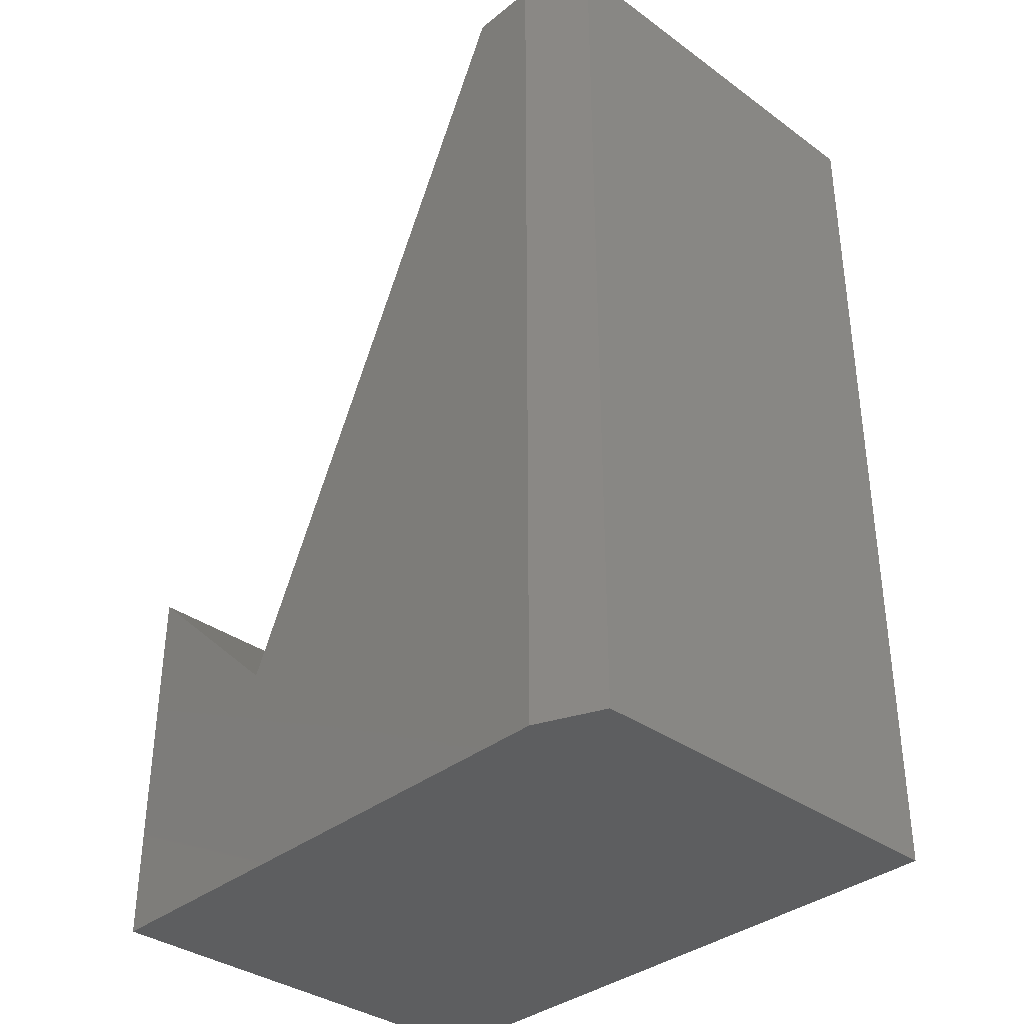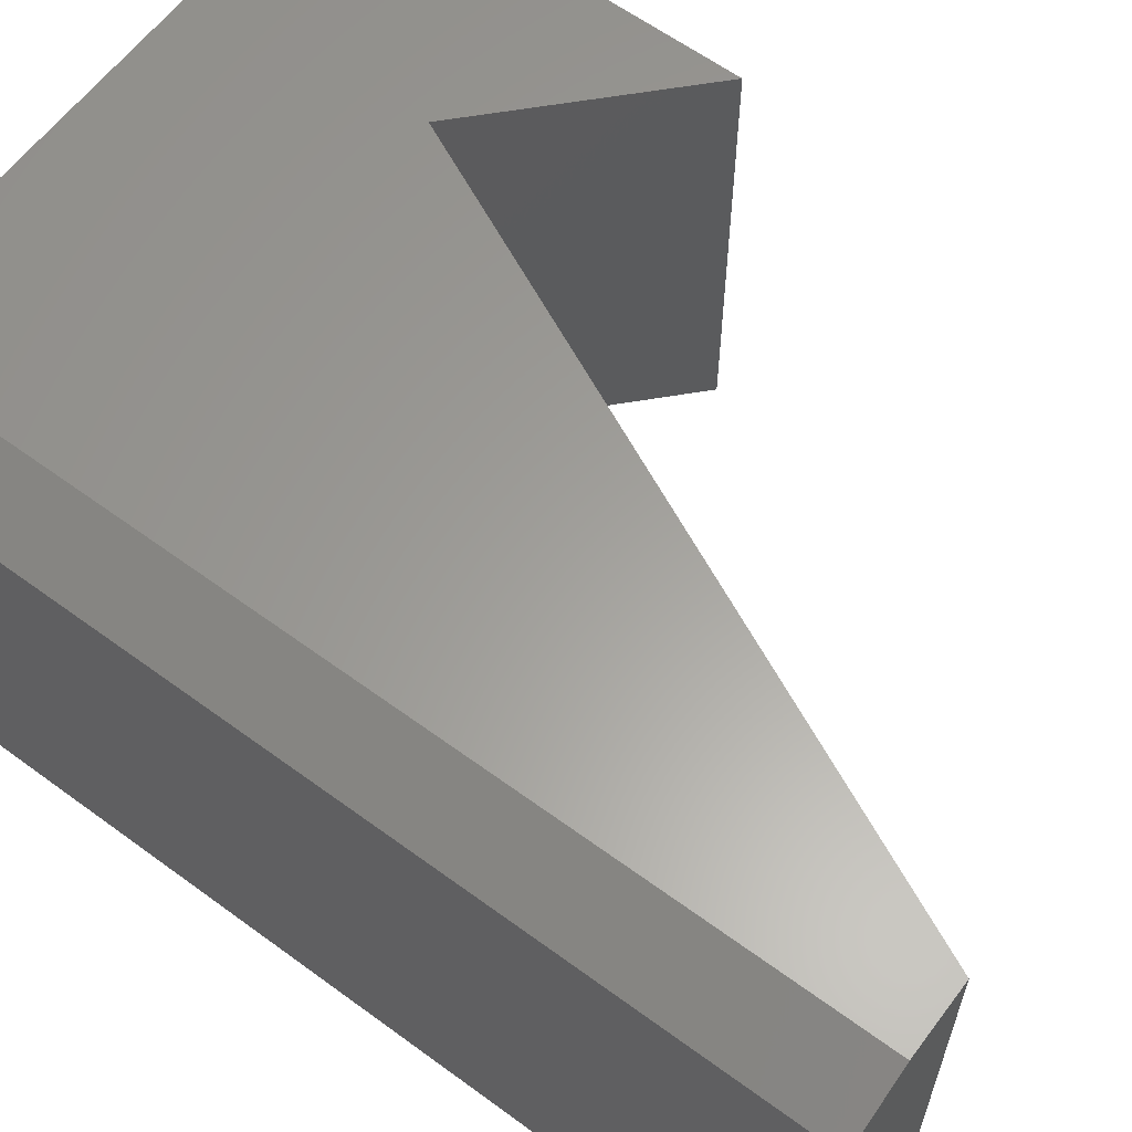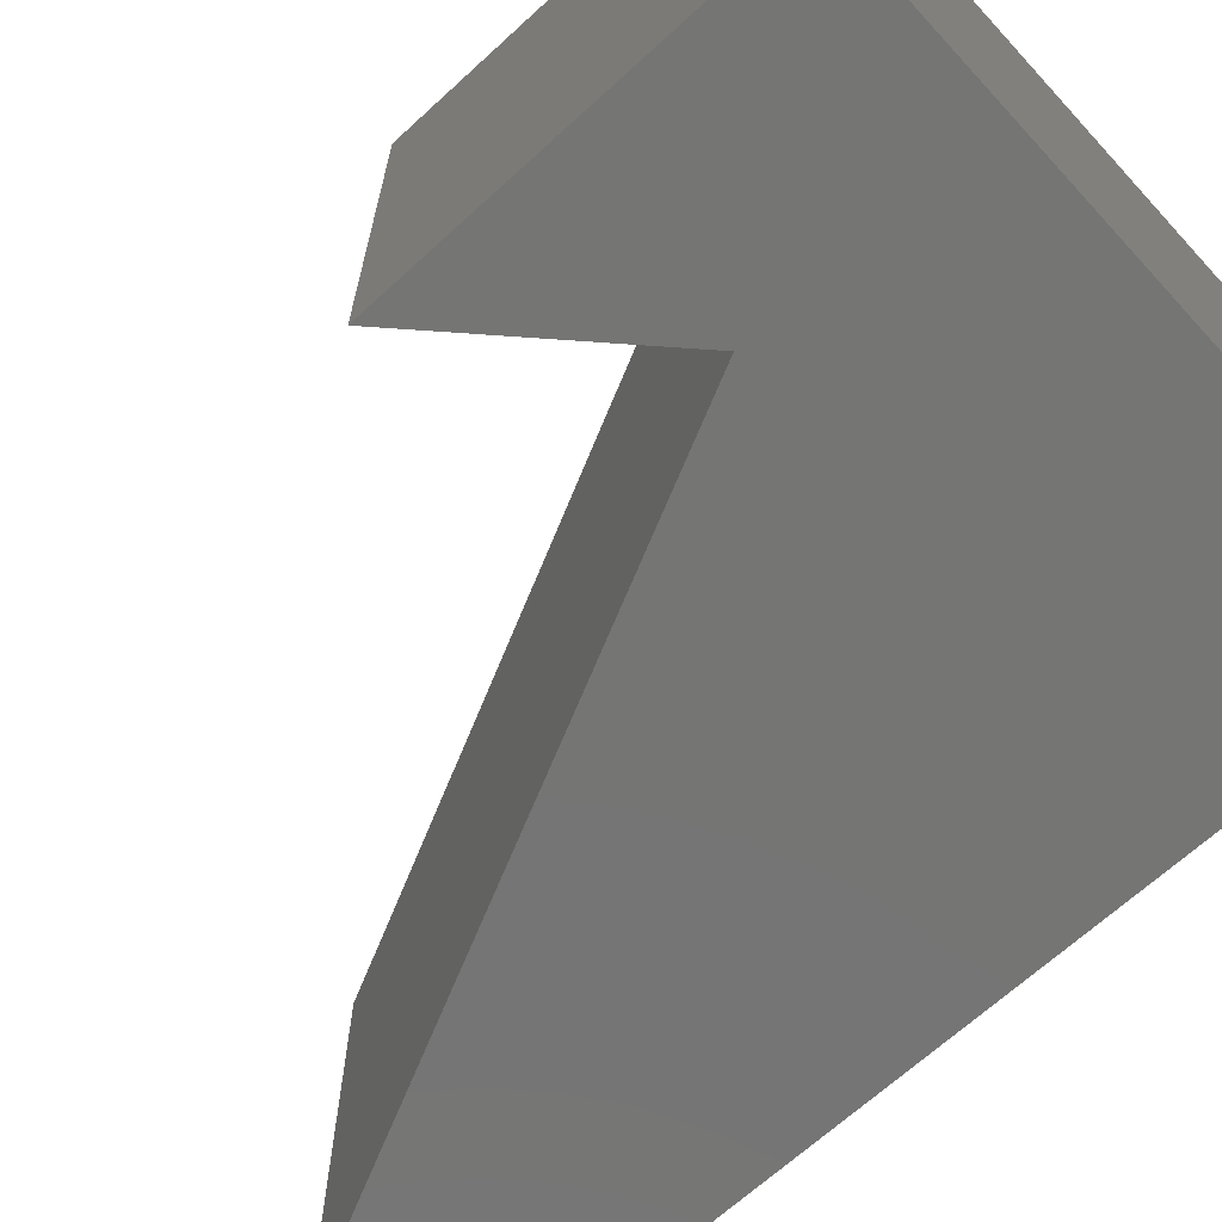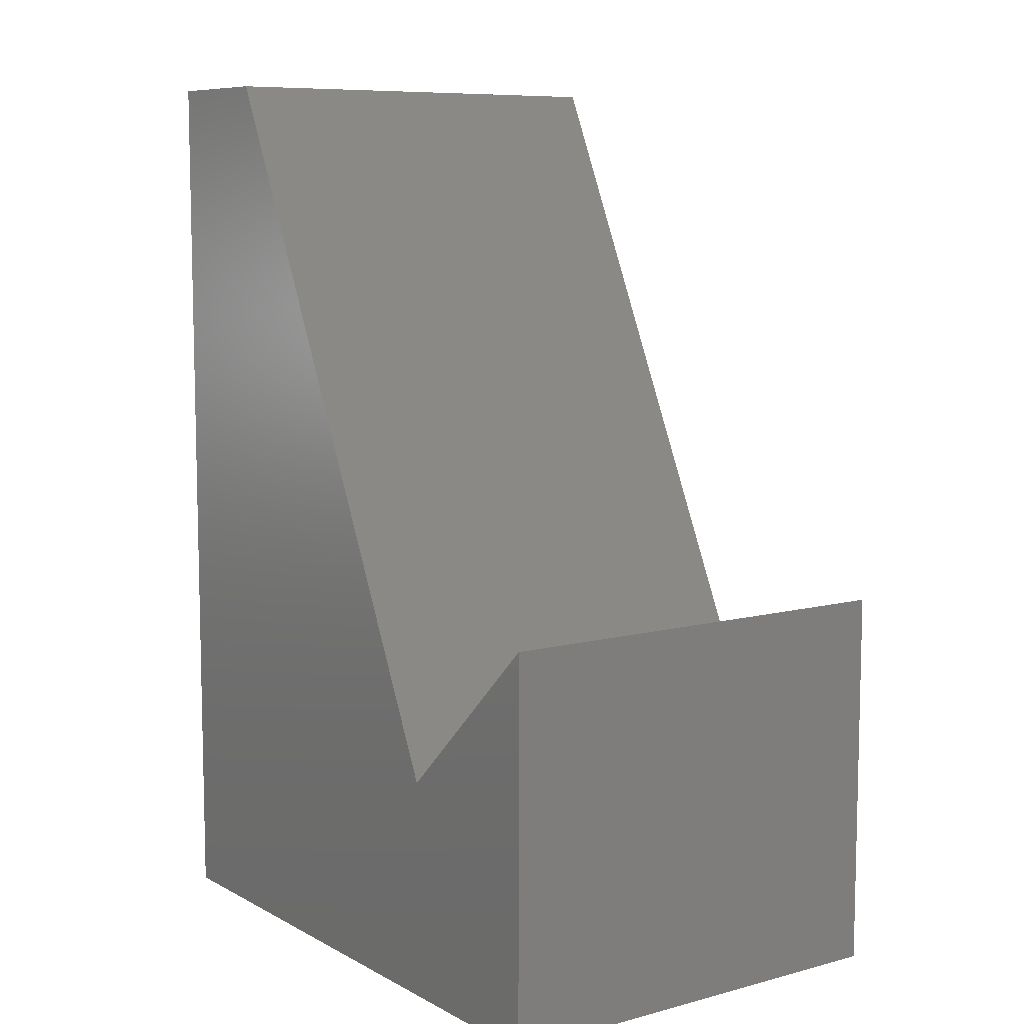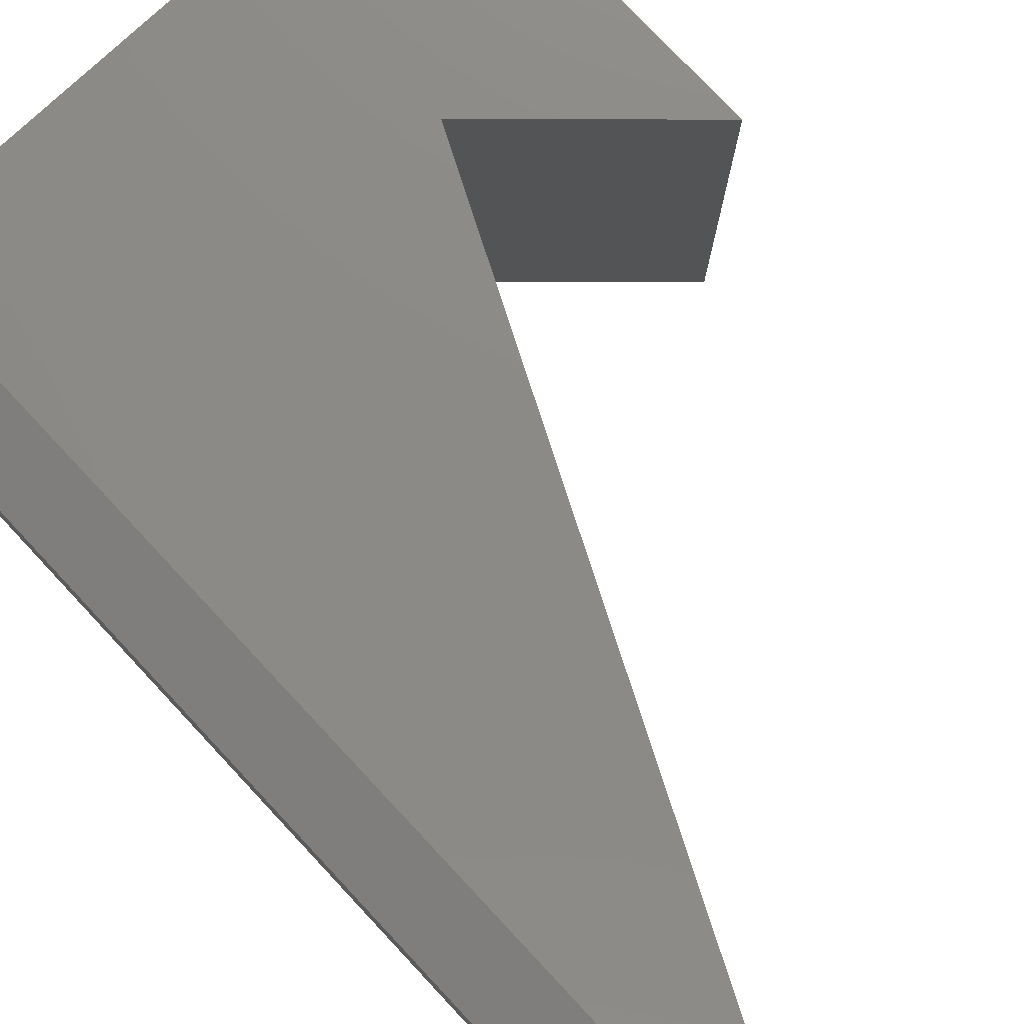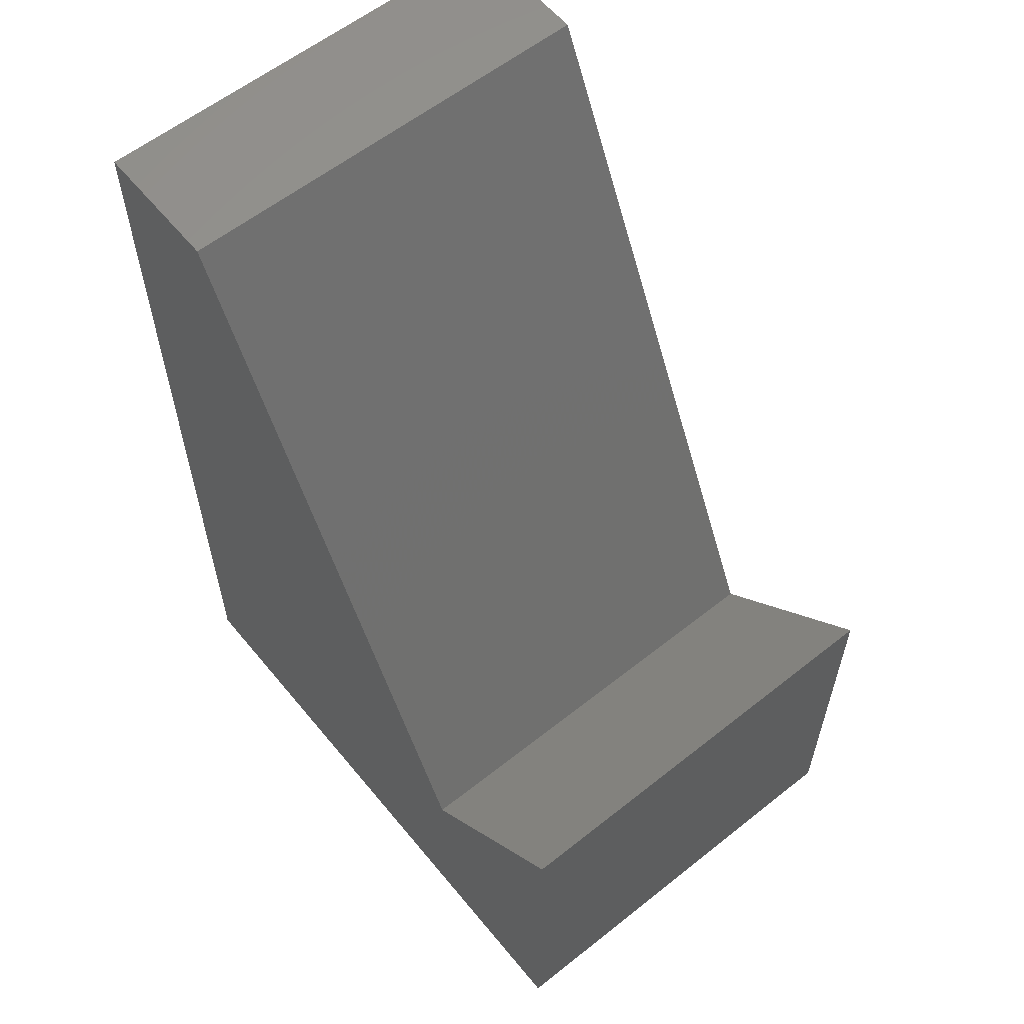
<metadata>
{"format":"stl","ext":"stl","renderer":"f3d","projection":"perspective","resolution":1024,"background":"white","views":[{"elev":-35.5,"azim":-133.6,"up":"+Z"},{"elev":61.2,"azim":-53.2,"up":"+Y"},{"elev":-67.2,"azim":132.6,"up":"+Y"},{"elev":8.5,"azim":54.5,"up":"+Z"},{"elev":77.8,"azim":-43.2,"up":"+Y"},{"elev":59.3,"azim":50.8,"up":"+Z"}]}
</metadata>
<code>
# stl→obj: 14 verts, 24 faces
v 0.2618 0.1797 -0.5684
v 0.4039 0.1797 -0.4342
v 0.4039 0.1797 -0.75
v -0.0625 0.1797 -0.75
v -0.0625 0.1797 0
v -0.006661 0.1797 1.11e-16
v -0.1172 -0.1797 0
v -0.1172 0.1562 -1.058e-17
v -0.1172 -0.1797 -0.75
v -0.1172 0.1562 -0.75
v -0.006661 -0.1797 1.11e-16
v 0.4039 -0.1797 -0.75
v 0.4039 -0.1797 -0.4342
v 0.2618 -0.1797 -0.5684
f 1 2 3
f 3 4 1
f 1 4 5
f 1 5 6
f 7 8 9
f 9 8 10
f 7 11 8
f 8 11 6
f 8 6 5
f 3 12 4
f 4 12 9
f 4 9 10
f 8 5 10
f 10 5 4
f 12 13 14
f 11 7 14
f 14 7 9
f 14 9 12
f 14 1 11
f 11 1 6
f 2 1 13
f 13 1 14
f 3 2 12
f 12 2 13

</code>
